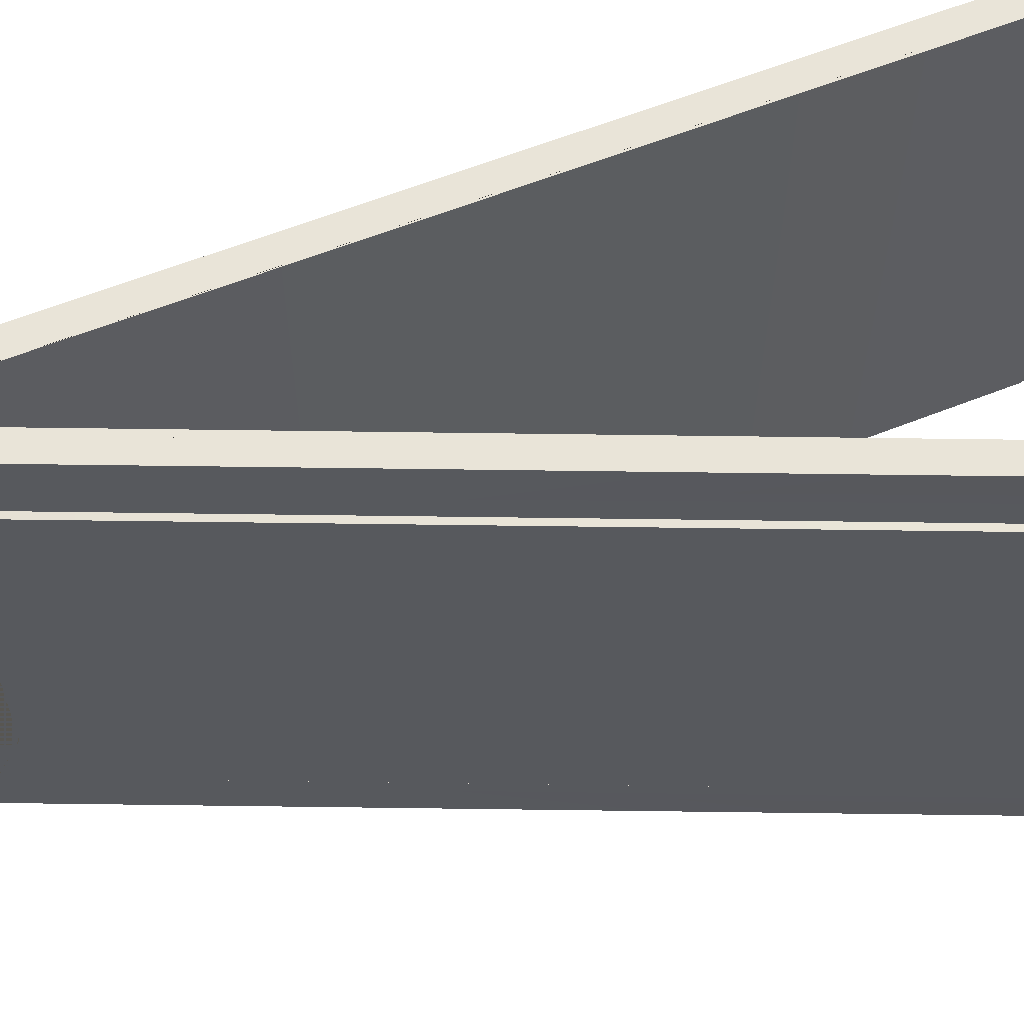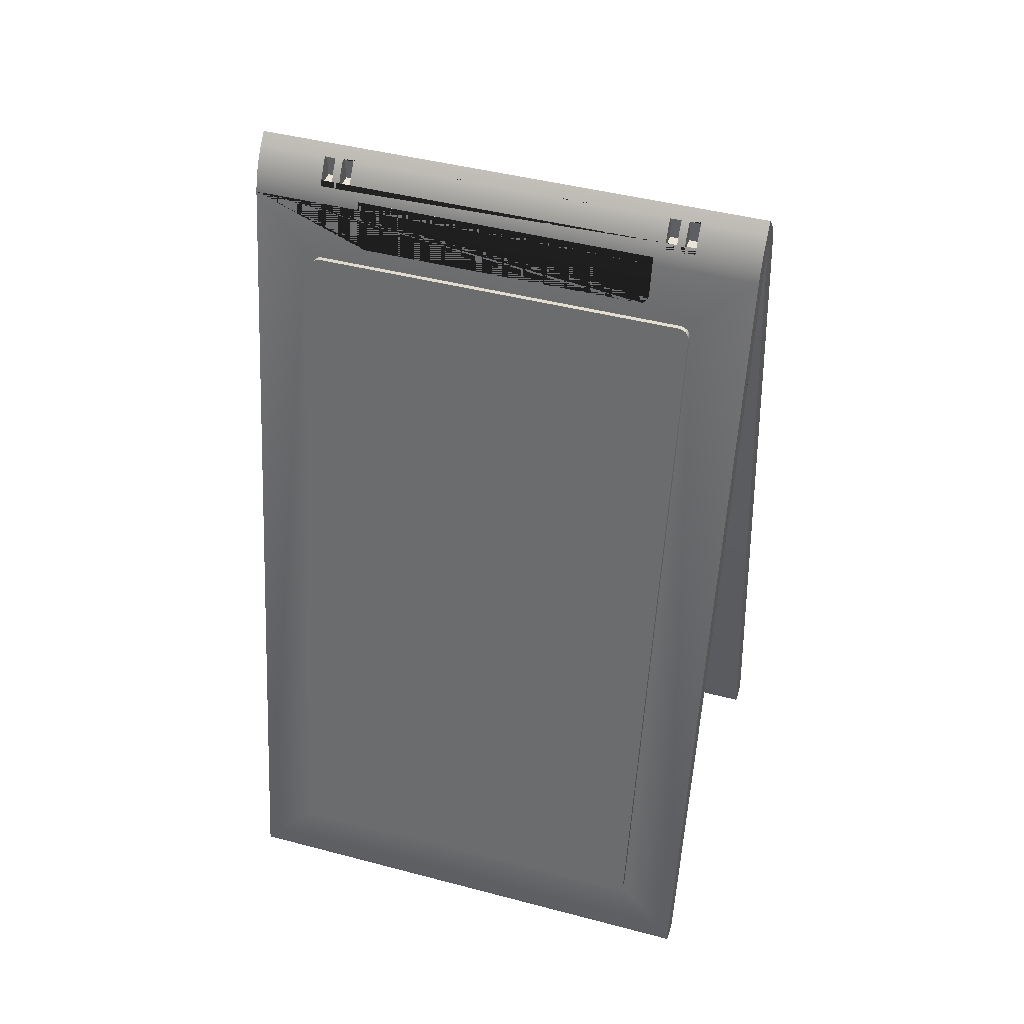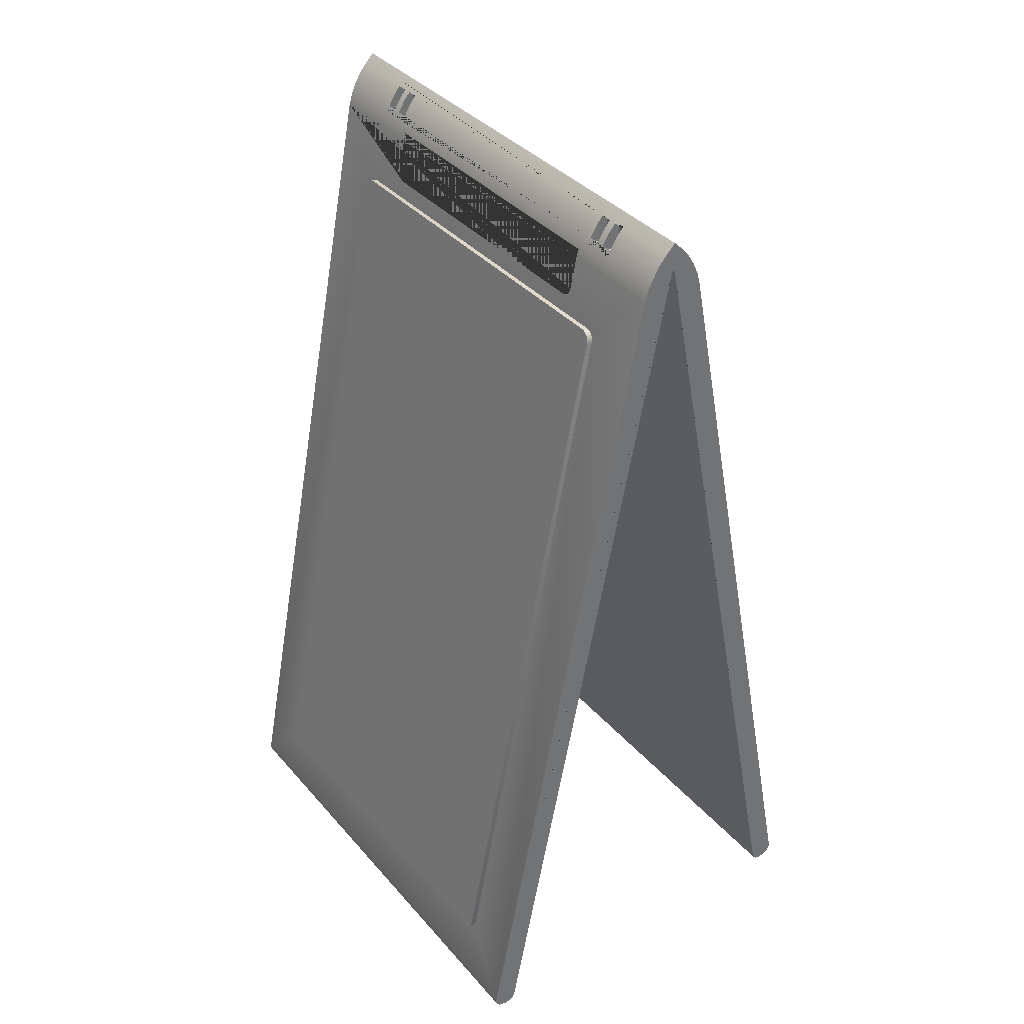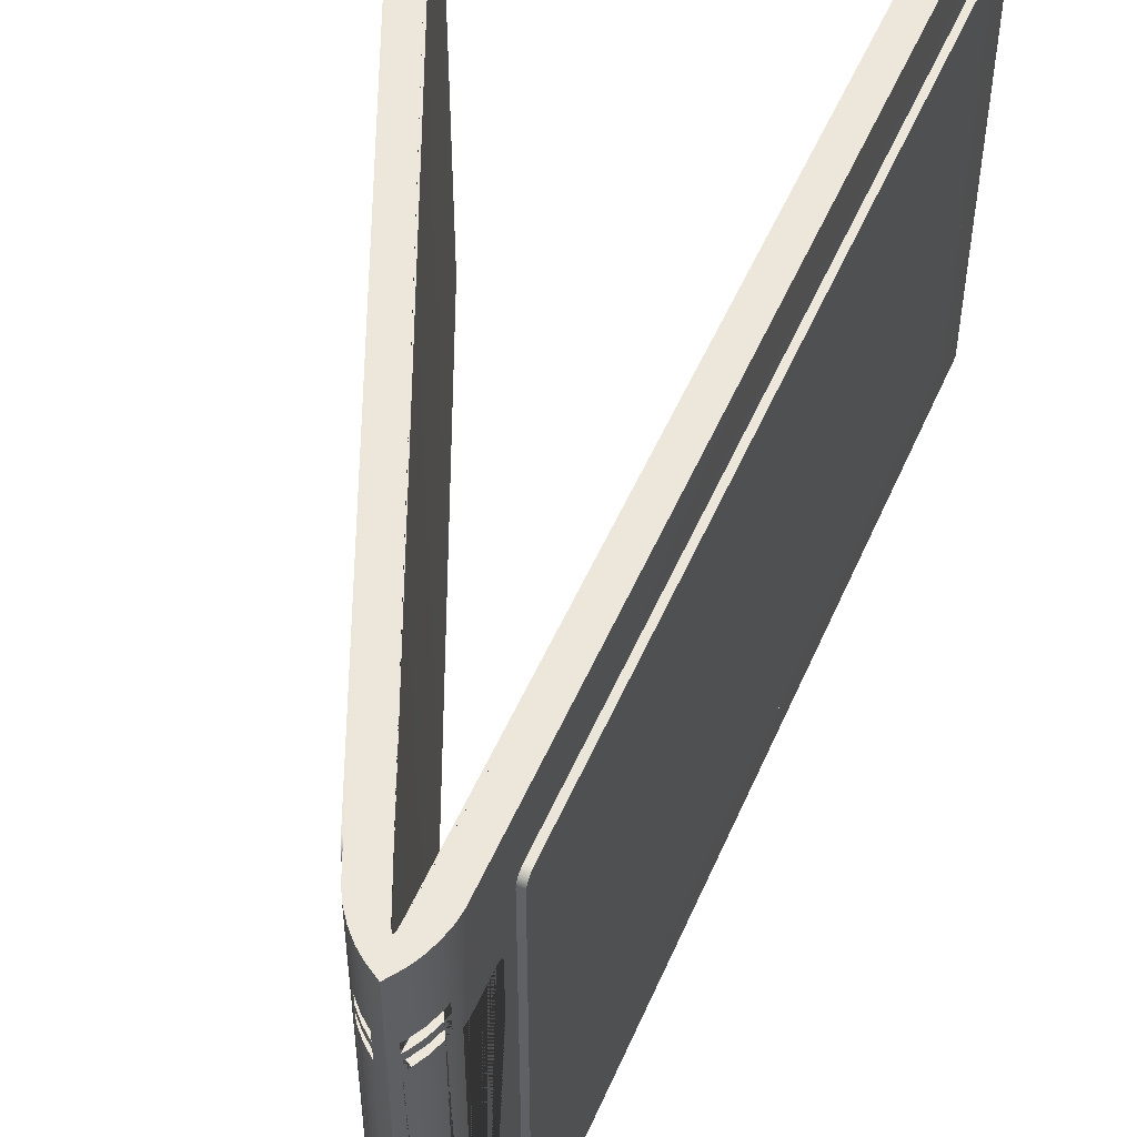
<metadata>
{"format":"obj","ext":"obj","renderer":"f3d","projection":"perspective","resolution":1024,"background":"white","views":[{"elev":60.9,"azim":-100.8,"up":"+Z"},{"elev":45.2,"azim":107.0,"up":"+Y"},{"elev":37.2,"azim":144.4,"up":"+Y"},{"elev":52.7,"azim":-168.4,"up":"+Z"}]}
</metadata>
<code>
o Cube.020
v -0 1.028 0.5657
v -0 1.03 -0.5566
v -0 1.087 -0.5564
v -0 1.084 0.5659
v -0.01137 1.009 -0.3922
v 0.4433 -0.9361 0.557
v 0.4349 -0.9396 0.557
v -0.01137 1.072 -0.3922
v 0.4349 -0.9375 -0.5653
v -0.01137 1.009 -0.4165
v 0.4433 -0.934 -0.5652
v -0.01137 1.072 -0.4165
v 0.4497 -0.9296 0.5571
v 0.4498 -0.9275 -0.5652
v 0.4532 -0.9212 0.5571
v 0.4532 -0.9191 -0.5652
v -0.01137 1.009 -0.3509
v 0.4159 -0.9396 -0.5653
v 0.4251 -0.9395 -0.5653
v -0.01137 1.072 -0.3509
v 0.425 -0.9416 0.557
v -0.01137 1.009 -0.3752
v -0.01137 1.072 -0.3752
v 0.4159 -0.9416 0.557
v 0.0112 1.009 -0.3922
v 0.4075 -0.9361 -0.5653
v 0.0112 1.072 -0.3922
v 0.4075 -0.9382 0.557
v 0.401 -0.9297 -0.5652
v 0.0112 1.009 -0.4165
v 0.401 -0.9317 0.5571
v 0.0112 1.072 -0.4165
v 0.3975 -0.9212 -0.5652
v 0.3974 -0.9233 0.5571
v 0.02226 1.065 -0.5564
v 0.03755 1.047 -0.5565
v 0.0112 1.009 -0.3509
v 0.05212 1.023 -0.5566
v 0.0112 1.072 -0.3509
v 0.06377 0.9977 -0.5567
v 0.0112 1.009 -0.3752
v 0.06374 0.9956 0.5655
v 0.0112 1.072 -0.3752
v 0.05209 1.021 0.5656
v 0.03751 1.044 0.5658
v 0.02223 1.063 0.5658
v 0.00634 1.006 -0.5567
v 0.005356 1.011 -0.5567
v 0.004056 1.016 -0.5567
v 0.002638 1.021 -0.5566
v -0 1.025 -0.5566
v -0 1.023 0.5657
v -0.01137 1.009 0.3922
v 0.002606 1.019 0.5656
v -0.01137 1.072 0.3922
v 0.004024 1.014 0.5656
v -0.01137 1.009 0.4165
v 0.005324 1.009 0.5656
v 0.006308 1.004 0.5656
v -0.01137 1.072 0.4165
v -0.4433 -0.9361 0.557
v -0.4349 -0.9396 0.557
v -0.4349 -0.9375 -0.5653
v -0.4433 -0.934 -0.5652
v -0.01137 1.009 0.3509
v -0.4497 -0.9296 0.5571
v -0.4498 -0.9275 -0.5652
v -0.01137 1.072 0.3509
v -0.4532 -0.9212 0.5571
v -0.01137 1.009 0.3752
v -0.01137 1.072 0.3752
v -0.4532 -0.9191 -0.5652
v -0.4159 -0.9396 -0.5653
v 0.0112 1.009 0.3922
v -0.4251 -0.9395 -0.5653
v 0.0112 1.072 0.3922
v -0.425 -0.9416 0.557
v 0.0112 1.009 0.4165
v -0.4159 -0.9416 0.557
v 0.0112 1.072 0.4165
v -0.4075 -0.9361 -0.5653
v -0.4075 -0.9382 0.557
v -0.401 -0.9297 -0.5652
v -0.401 -0.9317 0.5571
v 0.0112 1.009 0.3509
v -0.3975 -0.9212 -0.5652
v 0.0112 1.072 0.3509
v -0.3974 -0.9233 0.5571
v -0.02226 1.065 -0.5564
v 0.0112 1.009 0.3752
v -0.03755 1.047 -0.5565
v 0.0112 1.072 0.3752
v -0.05212 1.023 -0.5566
v -0.06377 0.9977 -0.5567
v -0.06374 0.9956 0.5655
v -0.05209 1.021 0.5656
v -0.03751 1.044 0.5658
v -0.02223 1.063 0.5658
v -0.00634 1.006 -0.5567
v -0.005356 1.011 -0.5567
v -0.004056 1.016 -0.5567
v -0.002638 1.021 -0.5566
v -0.002606 1.019 0.5656
v -0.004024 1.014 0.5656
v -0.005324 1.009 0.5656
v -0.006308 1.004 0.5656
v 0.4532 -0.9099 -0.5651
v 0.4532 -0.912 0.5571
v 0.07069 0.9727 0.5654
v 0.07072 0.9748 -0.5568
v -0.4532 -0.9099 -0.5651
v -0.4532 -0.912 0.5571
v -0.07069 0.9727 0.5654
v -0.07072 0.9748 -0.5568
v 0.4272 -0.7839 0.404
v 0.4226 -0.7611 0.4274
v 0.4305 -0.8002 0.4438
v 0.4269 -0.7822 0.4129
v 0.4259 -0.7773 0.4205
v 0.4244 -0.7699 0.4256
v 0.4226 -0.7595 -0.4341
v 0.4272 -0.7824 -0.4109
v 0.4305 -0.7985 -0.4507
v 0.4244 -0.7683 -0.4323
v 0.4259 -0.7757 -0.4273
v 0.4269 -0.7807 -0.4198
v 0.09665 0.8467 -0.4037
v 0.1013 0.8239 -0.4271
v 0.09337 0.8629 -0.4434
v 0.097 0.845 -0.4126
v 0.09801 0.84 -0.4202
v 0.09951 0.8326 -0.4253
v 0.1013 0.8223 0.4344
v 0.09663 0.8452 0.4112
v 0.09335 0.8612 0.451
v 0.09949 0.831 0.4326
v 0.09799 0.8384 0.4276
v 0.09698 0.8434 0.4201
v -0.4226 -0.7611 0.4274
v -0.4272 -0.7839 0.404
v -0.4305 -0.8002 0.4438
v -0.4244 -0.7699 0.4256
v -0.4259 -0.7773 0.4205
v -0.4269 -0.7822 0.4129
v -0.4272 -0.7824 -0.4109
v -0.4226 -0.7595 -0.4341
v -0.4305 -0.7985 -0.4507
v -0.4269 -0.7807 -0.4198
v -0.4259 -0.7757 -0.4273
v -0.4244 -0.7683 -0.4323
v -0.1013 0.8239 -0.4271
v -0.09665 0.8467 -0.4037
v -0.09337 0.8629 -0.4434
v -0.09952 0.8326 -0.4253
v -0.09801 0.84 -0.4202
v -0.097 0.845 -0.4126
v -0.09663 0.8452 0.4112
v -0.1013 0.8223 0.4344
v -0.09335 0.8612 0.451
v -0.09698 0.8434 0.4201
v -0.09799 0.8384 0.4276
v -0.09949 0.831 0.4326
v 0.4399 -0.7798 -0.4109
v 0.4353 -0.757 -0.4341
v 0.4396 -0.7781 -0.4198
v 0.4386 -0.7731 -0.4273
v 0.4371 -0.7657 -0.4323
v 0.4353 -0.7586 0.4274
v 0.4399 -0.7814 0.404
v 0.4371 -0.7673 0.4256
v 0.4386 -0.7747 0.4205
v 0.4396 -0.7796 0.4129
v 0.1093 0.8477 0.4112
v 0.114 0.8248 0.4344
v 0.1097 0.846 0.4201
v 0.1107 0.841 0.4276
v 0.1122 0.8336 0.4326
v 0.114 0.8265 -0.4271
v 0.1093 0.8493 -0.4037
v 0.1122 0.8352 -0.4253
v 0.1107 0.8426 -0.4202
v 0.1097 0.8475 -0.4126
v -0.4353 -0.757 -0.4341
v -0.4399 -0.7798 -0.4109
v -0.4371 -0.7657 -0.4323
v -0.4386 -0.7731 -0.4273
v -0.4396 -0.7781 -0.4198
v -0.4399 -0.7814 0.404
v -0.4353 -0.7586 0.4274
v -0.4396 -0.7796 0.4129
v -0.4386 -0.7747 0.4205
v -0.4371 -0.7673 0.4256
v -0.114 0.8248 0.4344
v -0.1093 0.8477 0.4112
v -0.1122 0.8336 0.4326
v -0.1107 0.841 0.4276
v -0.1097 0.846 0.4201
v -0.1093 0.8493 -0.4037
v -0.114 0.8265 -0.4271
v -0.1097 0.8475 -0.4126
v -0.1107 0.8426 -0.4202
v -0.1122 0.8352 -0.4253
v 0.02697 0.9028 0.3295
v 0.02856 0.8949 0.3279
v 0.009163 0.9905 0.3295
v 0.02992 0.8883 0.3235
v 0.03082 0.8838 0.3168
v 0.03114 0.8823 0.309
v 0.03018 0.8883 -0.3235
v 0.03108 0.8838 -0.3168
v 0.02724 0.9028 -0.3295
v 0.009431 0.9905 -0.3295
v 0.02883 0.8949 -0.3279
v 0.03139 0.8823 -0.309
v 0.02223 1.063 0.4165
v 0.02223 1.063 0.3752
v 0.02223 1.063 0.3509
v 0.02223 1.063 0.3922
v 0.02225 1.065 -0.3752
v 0.02225 1.065 -0.3509
v 0.02226 1.065 -0.4165
v 0.02225 1.065 -0.3922
v 0.03752 1.045 0.3922
v 0.03752 1.045 0.4165
v 0.03752 1.045 0.3509
v 0.03752 1.045 0.3752
v 0.03754 1.046 -0.3752
v 0.03754 1.046 -0.3922
v 0.03754 1.046 -0.3509
v 0.03754 1.046 -0.4165
v 0.0521 1.021 0.3922
v 0.0521 1.021 0.4165
v 0.0521 1.021 0.3509
v 0.05212 1.023 -0.3509
v 0.0521 1.021 0.3752
v 0.05212 1.023 -0.3922
v 0.05212 1.023 -0.3752
v 0.05212 1.023 -0.4165
v 0.05765 1.009 0.4165
v 0.05769 1.009 0.3752
v 0.05767 1.009 0.3922
v 0.05771 1.009 0.3509
v 0.05833 1.009 -0.3509
v 0.05836 1.009 -0.3752
v 0.05837 1.009 -0.3922
v 0.05839 1.009 -0.4165
v 0.06542 0.9905 0.3295
v 0.0707 0.9731 0.3295
v 0.07072 0.9743 -0.3295
v 0.06581 0.9905 -0.3295
v 0.01483 1.072 -0.3509
v 0.01488 1.072 -0.3752
v 0.01491 1.072 -0.3922
v 0.01496 1.072 -0.4165
v 0.01334 1.072 0.4165
v 0.01339 1.072 0.3922
v 0.01342 1.072 0.3752
v 0.01347 1.072 0.3509
v -0.02697 0.9028 0.3295
v -0.02856 0.8949 0.3279
v -0.009163 0.9905 0.3295
v -0.02992 0.8883 0.3235
v -0.03082 0.8838 0.3168
v -0.03114 0.8823 0.309
v -0.03108 0.8838 -0.3168
v -0.03139 0.8823 -0.309
v -0.02883 0.8949 -0.3279
v -0.02724 0.9028 -0.3295
v -0.009431 0.9905 -0.3295
v -0.03018 0.8883 -0.3235
v -0.03752 1.045 0.3922
v -0.03752 1.045 0.4165
v -0.03752 1.045 0.3509
v -0.03752 1.045 0.3752
v -0.03754 1.046 -0.3752
v -0.03754 1.046 -0.3922
v -0.03754 1.046 -0.3509
v -0.03754 1.046 -0.4165
v -0.02223 1.063 0.4165
v -0.02223 1.063 0.3752
v -0.02223 1.063 0.3509
v -0.02223 1.063 0.3922
v -0.02225 1.065 -0.3509
v -0.02225 1.065 -0.3752
v -0.02226 1.065 -0.4165
v -0.02225 1.065 -0.3922
v -0.0521 1.021 0.3922
v -0.0521 1.021 0.4165
v -0.0521 1.021 0.3509
v -0.05212 1.023 -0.3509
v -0.0521 1.021 0.3752
v -0.05212 1.023 -0.3752
v -0.05212 1.023 -0.4165
v -0.05212 1.023 -0.3922
v -0.05833 1.009 -0.3509
v -0.05836 1.009 -0.3752
v -0.05837 1.009 -0.3922
v -0.05839 1.009 -0.4165
v -0.05765 1.009 0.4165
v -0.05769 1.009 0.3752
v -0.05767 1.009 0.3922
v -0.05771 1.009 0.3509
v -0.0707 0.9731 0.3295
v -0.06581 0.9905 -0.3295
v -0.07072 0.9743 -0.3295
v -0.06542 0.9905 0.3295
v -0.01334 1.072 0.4165
v -0.01339 1.072 0.3922
v -0.01342 1.072 0.3752
v -0.01347 1.072 0.3509
v -0.01483 1.072 -0.3509
v -0.01488 1.072 -0.3752
v -0.01492 1.072 -0.3922
v -0.01496 1.072 -0.4165
v -0.08497 0.9028 0.3295
v -0.08657 0.8949 0.3279
v -0.08792 0.8883 0.3235
v -0.08882 0.8838 0.3168
v -0.08914 0.8823 0.309
v -0.08908 0.8838 -0.3168
v -0.08683 0.8949 -0.3279
v -0.08524 0.9028 -0.3295
v -0.0894 0.8823 -0.309
v -0.08818 0.8883 -0.3235
v 0.08908 0.8838 -0.3168
v 0.08683 0.8949 -0.3279
v 0.08524 0.9028 -0.3295
v 0.08818 0.8883 -0.3235
v 0.0894 0.8823 -0.309
v 0.08497 0.9028 0.3295
v 0.08657 0.8949 0.3279
v 0.08882 0.8838 0.3168
v 0.08914 0.8823 0.309
v 0.08792 0.8883 0.3235
f 4 3 2 1
f 7 9 11 6
f 6 11 14 13
f 13 14 16 15
f 15 16 107 108
f 19 21 24 18
f 18 24 28 26
f 26 28 31 29
f 29 31 34 33
f 9 7 21 19
f 127 134 173 179
f 47 33 34 59 205 203 204 206 207 208 214 210 209 213 211 212
f 205 59 47 212
f 51 52 1 2
f 36 35 221 230
f 215 46 45 224
f 220 217 225 229
f 216 218 223 226
f 222 219 227 228
f 238 38 36 230
f 224 45 44 232
f 229 225 233 234
f 235 226 223 231
f 227 237 236 228
f 237 244 243 234 233 242 240 235 231 241 239 232 44 42 40 38 238 246 245 236
f 249 110 40 42 109 248 247 250
f 221 35 3 4 46 215 255 256 218 216 257 258 217 220 251 252 219 222 253 254
f 50 51 2 3 35 36 38 49
f 16 14 11 9 19 18 26 29 33 47 48 49 38 40 110 107
f 28 24 21 7 6 13 15 108 109 42 44 56 58 59 34 31
f 46 4 1 52 54 56 44 45
f 52 51 50 54
f 54 50 49 56
f 56 49 48 58
f 58 48 47 59
f 62 61 64 63
f 61 66 67 64
f 66 69 72 67
f 69 112 111 72
f 75 73 79 77
f 73 81 82 79
f 81 83 84 82
f 83 86 88 84
f 63 75 77 62
f 151 146 183 199
f 106 88 86 99 269 268 267 270 265 266 264 263 262 260 259 261
f 269 99 106 261
f 285 89 91 278
f 277 273 281 283
f 282 280 274 271
f 284 286 276 275
f 97 98 279 272
f 96 97 272 288
f 273 277 290 289
f 271 274 291 287
f 278 91 93 293
f 292 275 276 294
f 287 291 300 302 289 290 295 296 292 294 297 298 293 93 94 95 96 288 299 301
f 113 95 94 114 305 304 306 303
f 308 307 279 98 4 3 89 285 314 313 286 284 312 311 283 281 310 309 280 282
f 2 51 102 101 93 91 89 3
f 83 81 73 75 63 64 67 72 111 114 94 93 101 100 99 86
f 69 66 61 62 77 79 82 84 88 106 105 104 96 95 113 112
f 103 52 1 4 98 97 96 104
f 52 103 102 51
f 103 104 101 102
f 104 105 100 101
f 105 106 99 100
f 133 116 168 174
f 147 111 112 141 140 145
f 121 128 178 164
f 122 115 117 108 107 123
f 139 158 193 189
f 181 182 179 173 175 176 177 174 168 170 171 172 169 163 165 166 167 164 178 180
f 157 152 198 194
f 145 140 188 184
f 191 192 189 193 195 196 197 194 198 200 201 202 199 183 185 186 187 184 188 190
f 135 109 108 117 116 133
f 158 139 141 112 113 159
f 114 153 152 157 159 113 303 315 316 317 318 319 323 320 324 321 322 305
f 128 121 123 107 110 129
f 109 135 134 127 129 110 249 327 326 328 325 329 333 332 334 331 330 248
f 153 114 111 147 146 151
f 115 118 117
f 118 119 117
f 119 120 117
f 120 116 117
f 121 124 123
f 124 125 123
f 125 126 123
f 126 122 123
f 127 130 129
f 130 131 129
f 131 132 129
f 132 128 129
f 133 136 135
f 136 137 135
f 137 138 135
f 138 134 135
f 139 142 141
f 142 143 141
f 143 144 141
f 144 140 141
f 145 148 147
f 148 149 147
f 149 150 147
f 150 146 147
f 151 154 153
f 154 155 153
f 155 156 153
f 156 152 153
f 157 160 159
f 160 161 159
f 161 162 159
f 162 158 159
f 139 189 192 142
f 142 192 191 143
f 143 191 190 144
f 144 190 188 140
f 183 146 150 185
f 185 150 149 186
f 186 149 148 187
f 187 148 145 184
f 127 179 182 130
f 130 182 181 131
f 131 181 180 132
f 132 180 178 128
f 163 122 126 165
f 165 126 125 166
f 166 125 124 167
f 167 124 121 164
f 168 116 120 170
f 170 120 119 171
f 171 119 118 172
f 172 118 115 169
f 157 194 197 160
f 160 197 196 161
f 161 196 195 162
f 162 195 193 158
f 151 199 202 154
f 154 202 201 155
f 155 201 200 156
f 156 200 198 152
f 173 134 138 175
f 175 138 137 176
f 176 137 136 177
f 177 136 133 174
f 115 122 163 169
f 298 10 12 314 285 278 293
f 8 12 10 5
f 8 5 297 294 276 286 313
f 297 5 10 298
f 314 12 8 313
f 296 22 23 312 284 275 292
f 20 23 22 17
f 20 17 295 290 277 283 311
f 295 17 22 296
f 312 23 20 311
f 27 25 30 32
f 221 254 32 30 246 238 230
f 245 25 27 253 222 228 236
f 30 25 245 246
f 27 32 254 253
f 39 37 41 43
f 219 252 43 41 244 237 227
f 243 37 39 251 220 229 234
f 41 37 243 244
f 39 43 252 251
f 307 60 57 299 288 272 279
f 60 55 53 57
f 53 55 308 282 271 287 301
f 299 57 53 301
f 308 55 60 307
f 309 71 70 300 291 274 280
f 71 68 65 70
f 65 68 310 281 273 289 302
f 300 70 65 302
f 310 68 71 309
f 80 78 74 76
f 239 78 80 255 215 224 232
f 256 76 74 241 231 223 218
f 241 74 78 239
f 255 80 76 256
f 92 90 85 87
f 240 90 92 257 216 226 235
f 258 87 85 242 233 225 217
f 242 85 90 240
f 257 92 87 258
f 259 315 303 306 261
f 330 203 205 247 248
f 304 269 261 306
f 247 205 212 250
f 322 268 269 304 305
f 211 327 249 250 212
f 323 266 265 320
f 210 214 329 325
f 320 265 270 324
f 209 210 325 328
f 324 270 267 321
f 213 209 328 326
f 267 268 322 321
f 211 213 326 327
f 264 319 318 263
f 208 207 332 333
f 263 318 317 262
f 207 206 334 332
f 316 260 262 317
f 334 206 204 331
f 315 259 260 316
f 331 204 203 330
f 319 264 266 323
f 214 208 333 329

</code>
